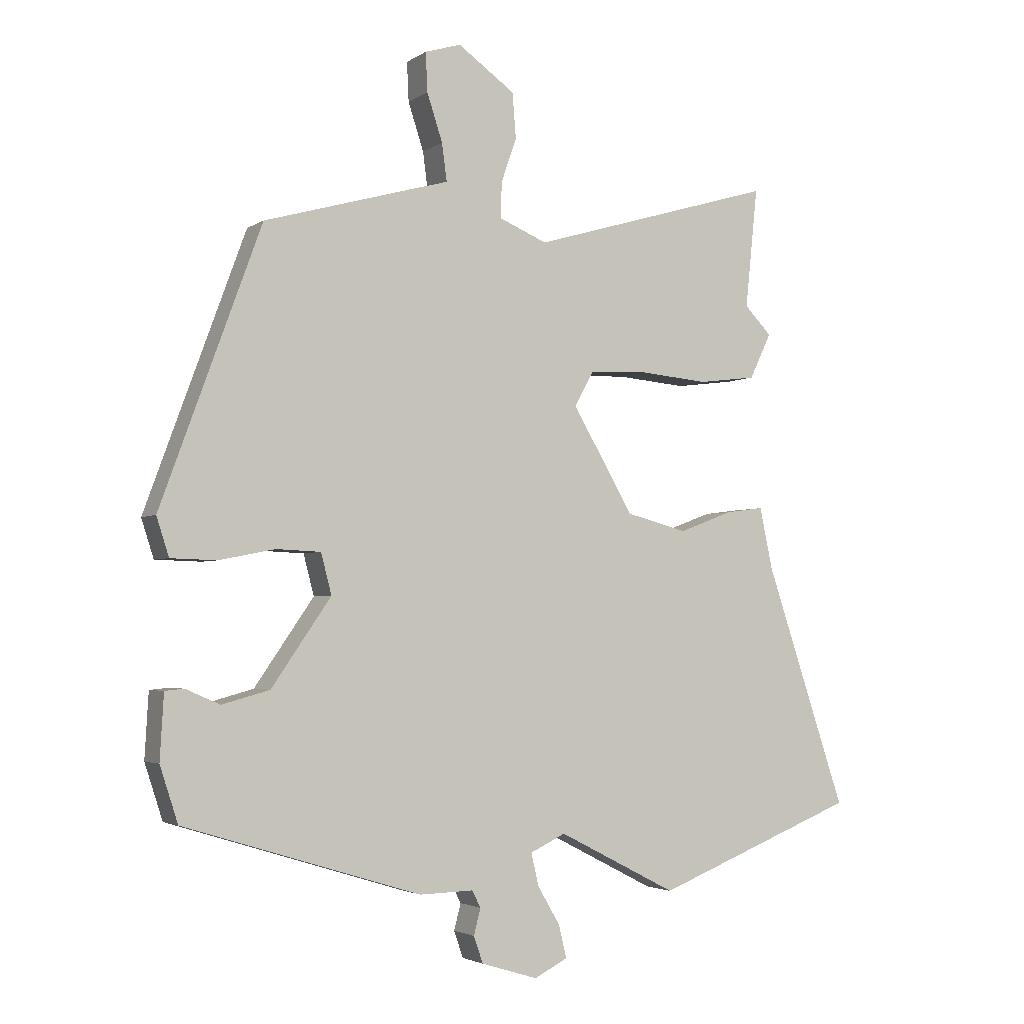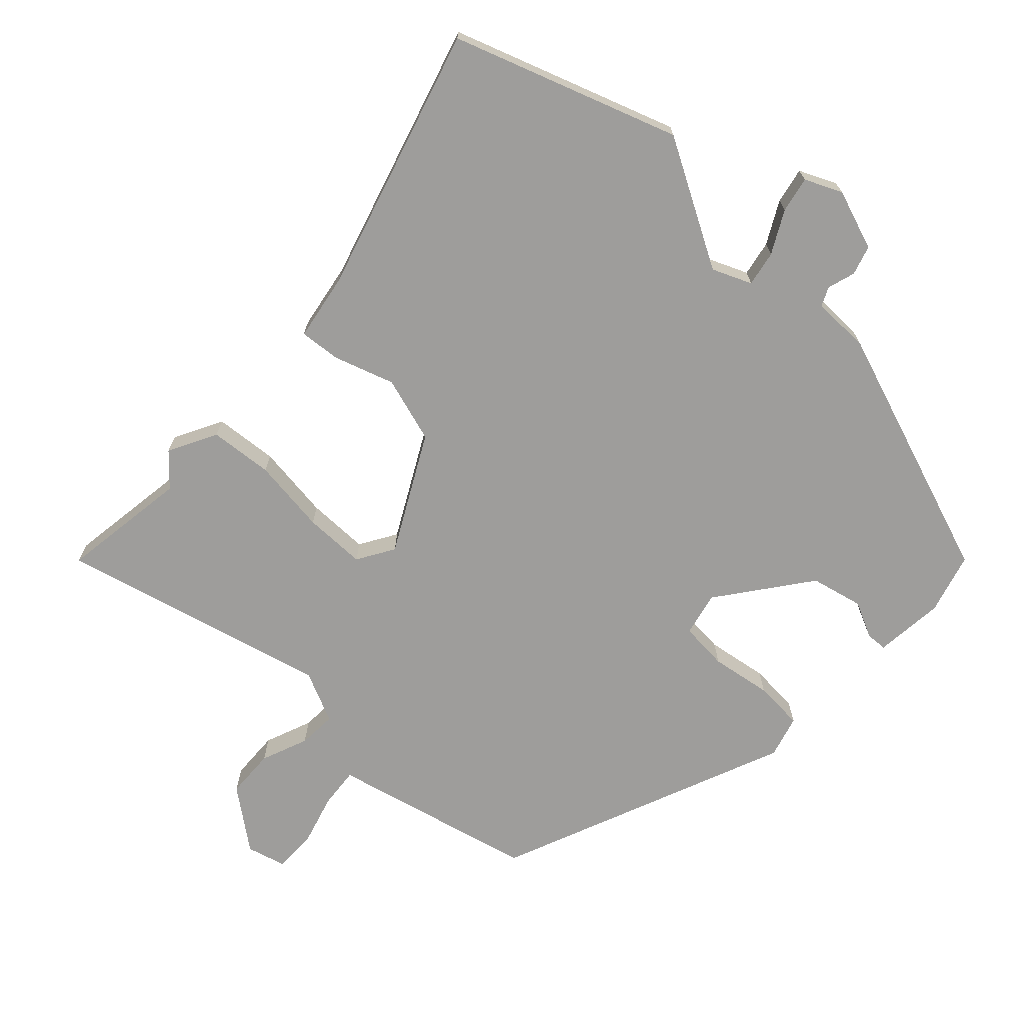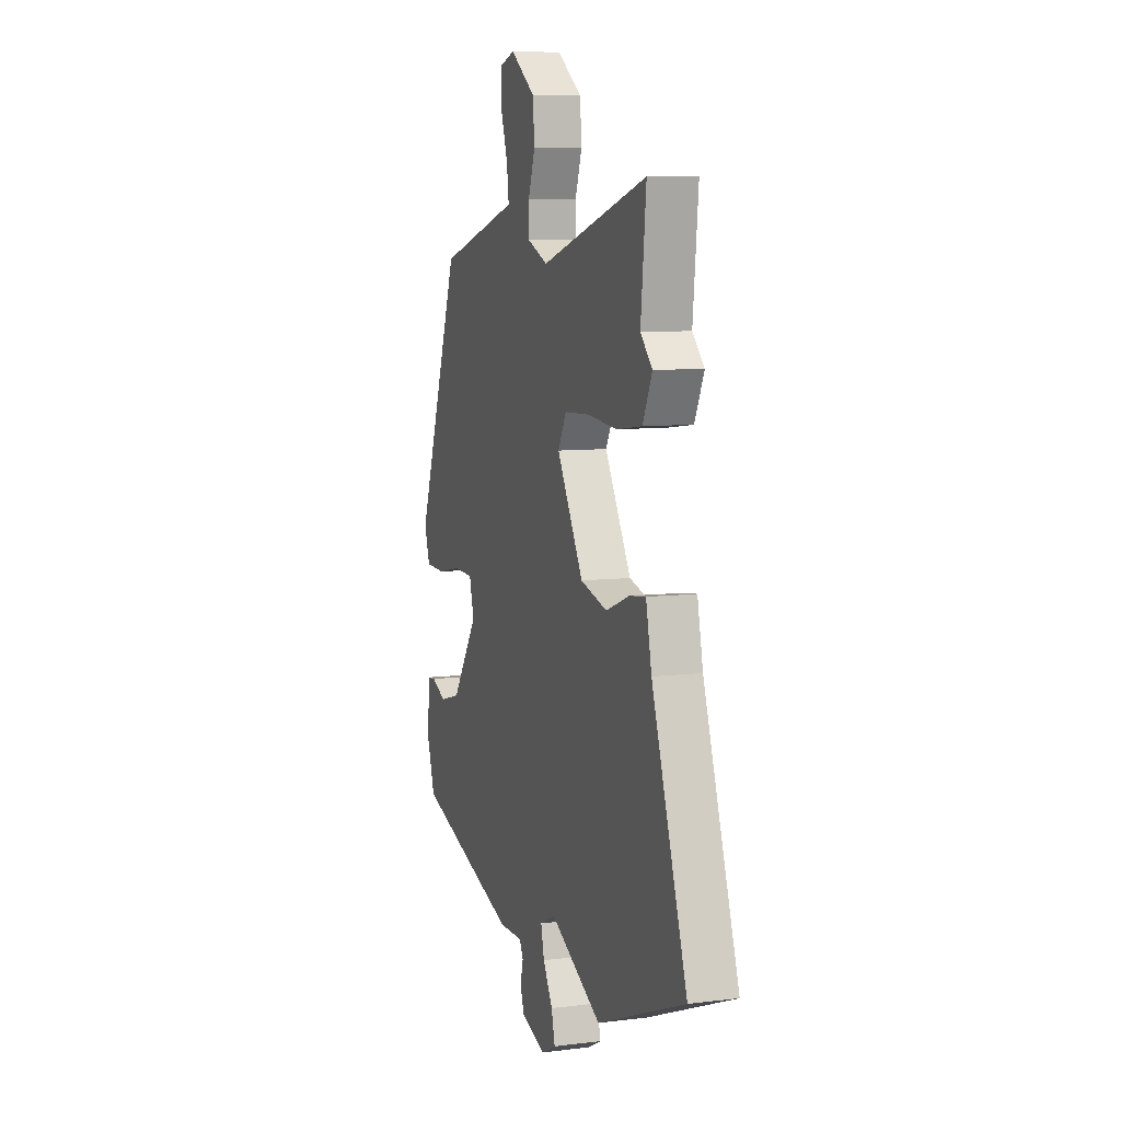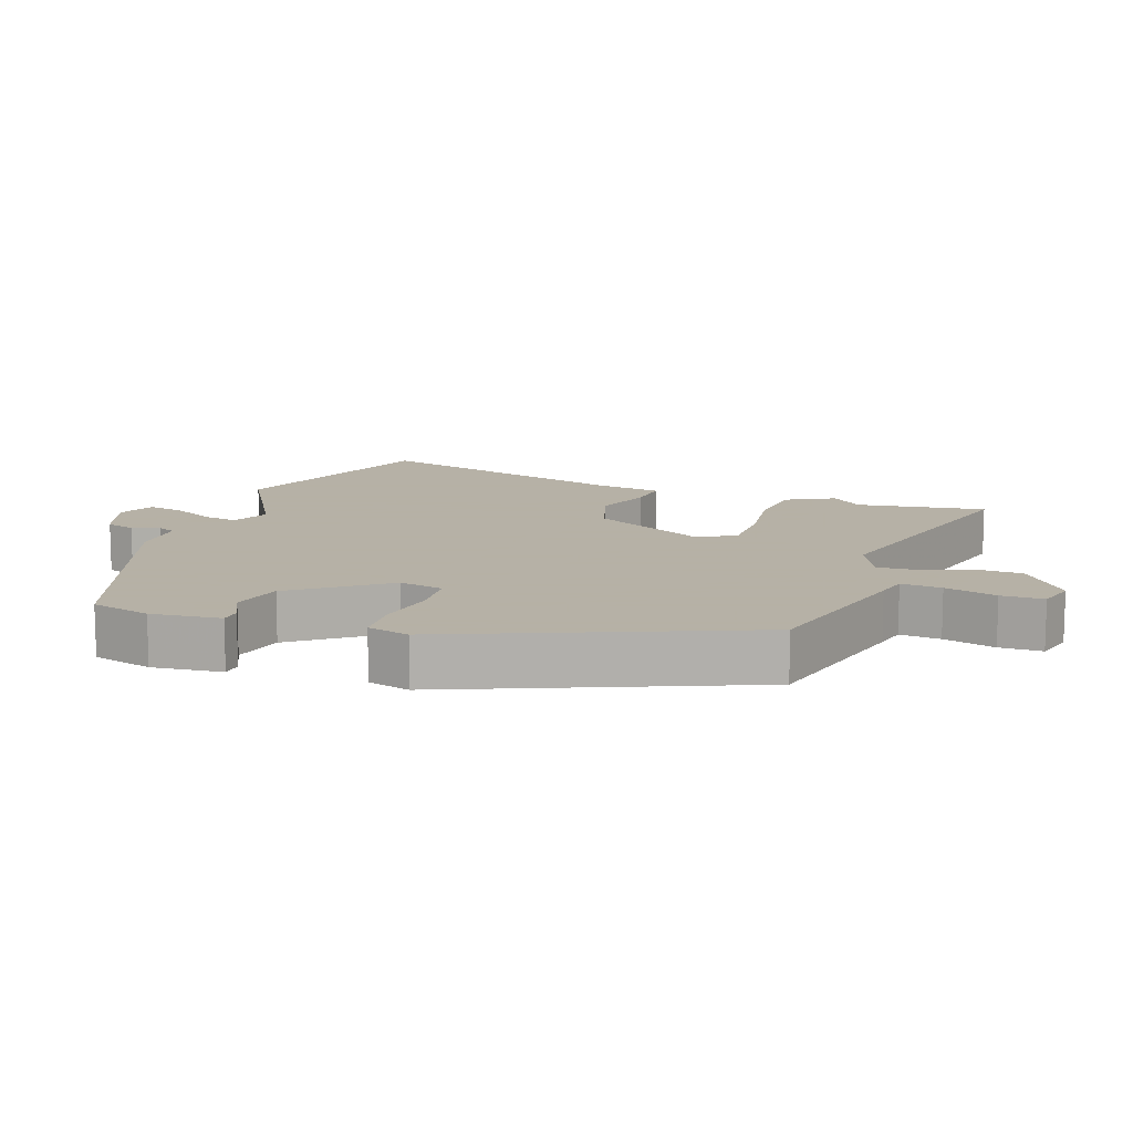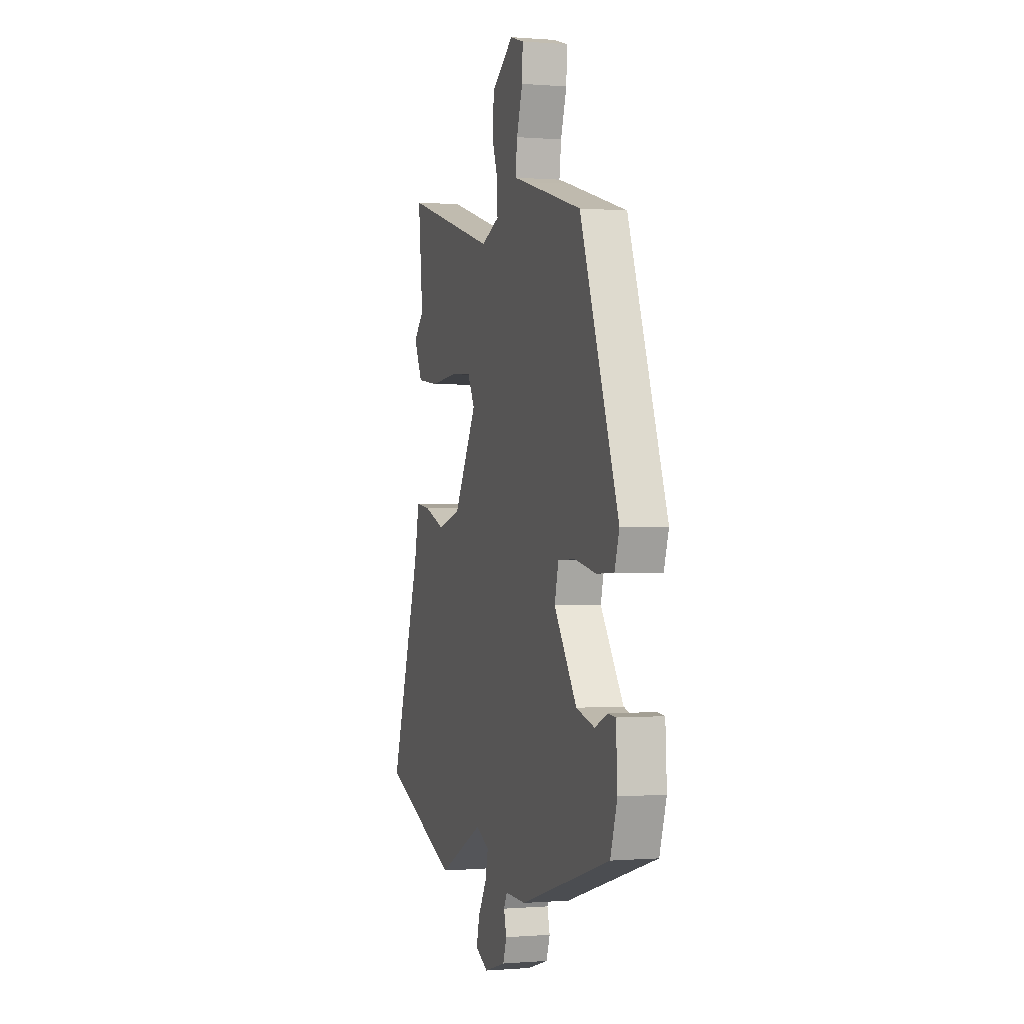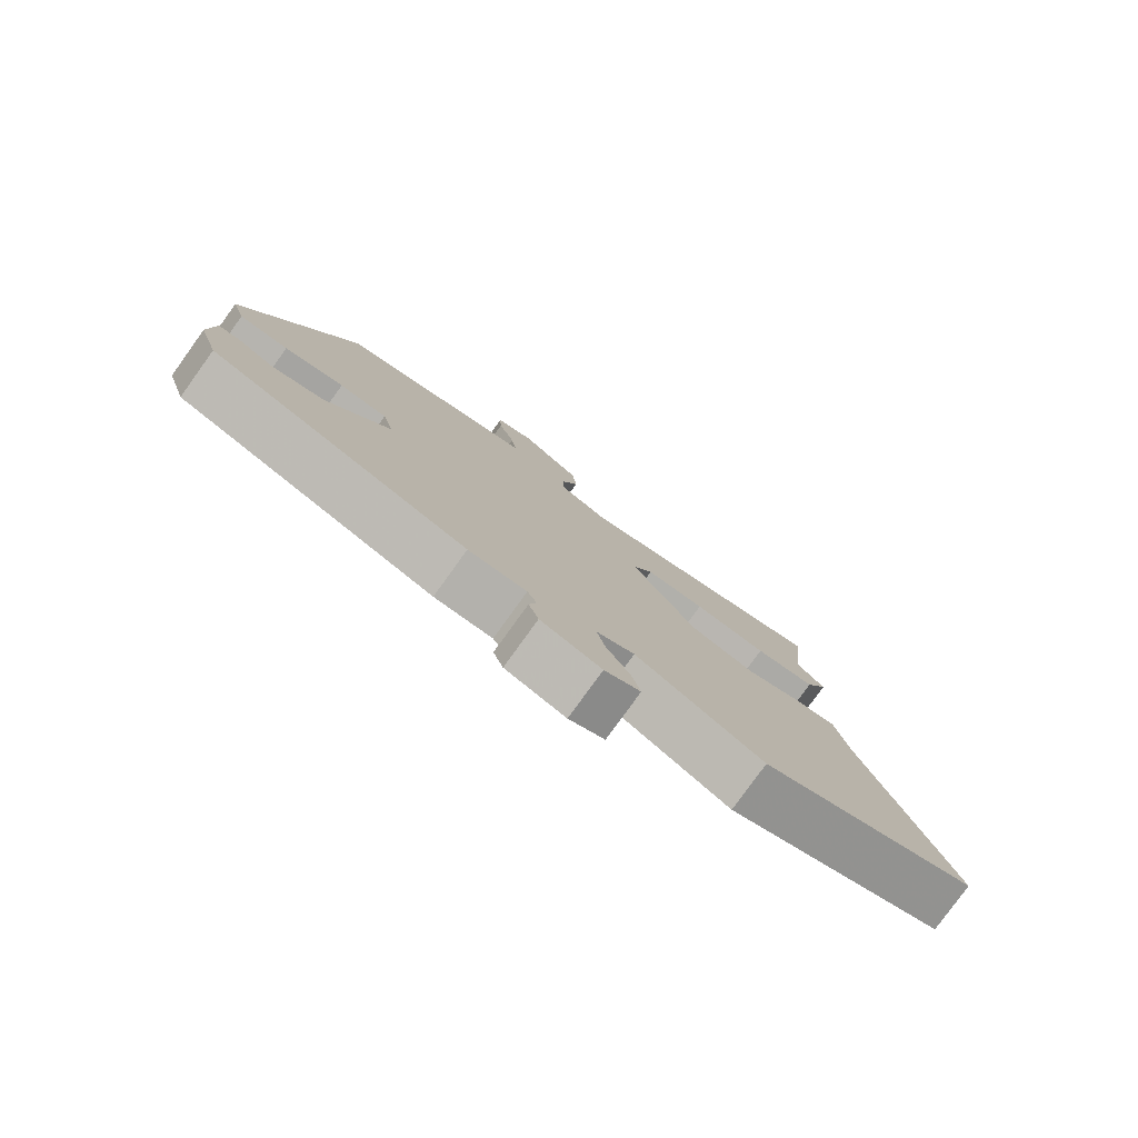
<metadata>
{"format":"obj","ext":"obj","renderer":"f3d","projection":"perspective","resolution":1024,"background":"white","views":[{"elev":-3.1,"azim":-27.0,"up":"+Z"},{"elev":-70.6,"azim":134.6,"up":"+Y"},{"elev":8.2,"azim":71.3,"up":"+Z"},{"elev":12.1,"azim":-73.0,"up":"+Y"},{"elev":-0.1,"azim":-107.2,"up":"+Z"},{"elev":-79.7,"azim":-35.8,"up":"+Z"}]}
</metadata>
<code>
v 0.508 0.07 0.578
v 0.488 0.07 0.385
v 0.532 0.07 0.34
v 0.497 0.07 0.267
v 0.403 0.07 0.255
v 0.29 0.07 0.265
v 0.198 0.07 0.261
v 0.167 0.07 0.205
v 0.265 0.07 0.037
v 0.364 0.07 0.011
v 0.452 0.07 0.044
v 0.513 0.07 0.052
v 0.534 0.07 -0.047
v 0.665 0.07 -0.435
v 0.337 0.07 -0.564
v 0.145 0.07 -0.466
v 0.088 0.07 -0.493
v 0.1 0.07 -0.545
v 0.136 0.07 -0.606
v 0.149 0.07 -0.659
v 0.095 0.07 -0.686
v 0.004 0.07 -0.658
v -0.011 0.07 -0.615
v 0 0.07 -0.573
v -0.014 0.07 -0.546
v -0.101 0.07 -0.548
v -0.484 0.07 -0.43
v -0.513 0.07 -0.341
v -0.507 0.07 -0.237
v -0.476 0.07 -0.234
v -0.421 0.07 -0.258
v -0.344 0.07 -0.237
v -0.248 0.07 -0.098
v -0.265 0.07 -0.033
v -0.337 0.07 -0.03
v -0.427 0.07 -0.048
v -0.501 0.07 -0.046
v -0.521 0.07 0.016
v -0.359 0.07 0.457
v -0.106 0.07 0.529
v -0.059 0.07 0.542
v -0.067 0.07 0.602
v -0.092 0.07 0.678
v -0.095 0.07 0.741
v -0.037 0.07 0.759
v 0.055 0.07 0.694
v 0.061 0.07 0.621
v 0.036 0.07 0.55
v 0.035 0.07 0.493
v 0.112 0.07 0.461
v 0.508 0 0.578
v 0.488 0 0.385
v 0.532 0 0.34
v 0.497 0 0.267
v 0.403 0 0.255
v 0.29 0 0.265
v 0.198 0 0.261
v 0.167 0 0.205
v 0.265 0 0.037
v 0.364 0 0.011
v 0.452 0 0.044
v 0.513 0 0.052
v 0.534 0 -0.047
v 0.665 0 -0.435
v 0.337 0 -0.564
v 0.145 0 -0.466
v 0.088 0 -0.493
v 0.1 0 -0.545
v 0.136 0 -0.606
v 0.149 0 -0.659
v 0.095 0 -0.686
v 0.004 0 -0.658
v -0.011 0 -0.615
v 0 0 -0.573
v -0.014 0 -0.546
v -0.101 0 -0.548
v -0.484 0 -0.43
v -0.513 0 -0.341
v -0.507 0 -0.237
v -0.476 0 -0.234
v -0.421 0 -0.258
v -0.344 0 -0.237
v -0.248 0 -0.098
v -0.265 0 -0.033
v -0.337 0 -0.03
v -0.427 0 -0.048
v -0.501 0 -0.046
v -0.521 0 0.016
v -0.359 0 0.457
v -0.106 0 0.529
v -0.059 0 0.542
v -0.067 0 0.602
v -0.092 0 0.678
v -0.095 0 0.741
v -0.037 0 0.759
v 0.055 0 0.694
v 0.061 0 0.621
v 0.036 0 0.55
v 0.035 0 0.493
v 0.112 0 0.461
f 46 47 48
f 45 46 48
f 44 45 48
f 43 44 48
f 42 43 48
f 41 42 48 49
f 40 41 49
f 39 40 49
f 38 39 49
f 37 38 49
f 36 37 49
f 35 36 49
f 34 35 49 50
f 29 30 31
f 28 29 31
f 27 28 31
f 26 27 31
f 25 26 31
f 25 31 32
f 22 23 24
f 21 22 24
f 20 21 24
f 19 20 24
f 18 19 24
f 17 18 24 25
f 13 14 15 16
f 13 16 17
f 12 13 17
f 11 12 17
f 10 11 17
f 25 32 33
f 17 25 33
f 10 17 33
f 9 10 33
f 4 5 6
f 3 4 6
f 2 3 6
f 2 6 7
f 1 2 7
f 50 1 7
f 34 50 7 8
f 8 9 33 34
f 98 97 96
f 98 96 95
f 98 95 94
f 98 94 93
f 98 93 92
f 99 98 92 91
f 99 91 90
f 99 90 89
f 99 89 88
f 99 88 87
f 99 87 86
f 99 86 85
f 100 99 85 84
f 81 80 79
f 81 79 78
f 81 78 77
f 81 77 76
f 81 76 75
f 82 81 75
f 74 73 72
f 74 72 71
f 74 71 70
f 74 70 69
f 74 69 68
f 75 74 68 67
f 66 65 64 63
f 67 66 63
f 67 63 62
f 67 62 61
f 67 61 60
f 83 82 75
f 83 75 67
f 83 67 60
f 83 60 59
f 56 55 54
f 56 54 53
f 56 53 52
f 57 56 52
f 57 52 51
f 57 51 100
f 58 57 100 84
f 84 83 59 58
f 1 51 52 2
f 2 52 53 3
f 3 53 54 4
f 4 54 55 5
f 5 55 56 6
f 6 56 57 7
f 7 57 58 8
f 8 58 59 9
f 9 59 60 10
f 10 60 61 11
f 11 61 62 12
f 12 62 63 13
f 13 63 64 14
f 14 64 65 15
f 15 65 66 16
f 16 66 67 17
f 17 67 68 18
f 18 68 69 19
f 19 69 70 20
f 20 70 71 21
f 21 71 72 22
f 22 72 73 23
f 23 73 74 24
f 24 74 75 25
f 25 75 76 26
f 26 76 77 27
f 27 77 78 28
f 28 78 79 29
f 29 79 80 30
f 30 80 81 31
f 31 81 82 32
f 32 82 83 33
f 33 83 84 34
f 34 84 85 35
f 35 85 86 36
f 36 86 87 37
f 37 87 88 38
f 38 88 89 39
f 39 89 90 40
f 40 90 91 41
f 41 91 92 42
f 42 92 93 43
f 43 93 94 44
f 44 94 95 45
f 45 95 96 46
f 46 96 97 47
f 47 97 98 48
f 48 98 99 49
f 49 99 100 50
f 50 100 51 1

</code>
